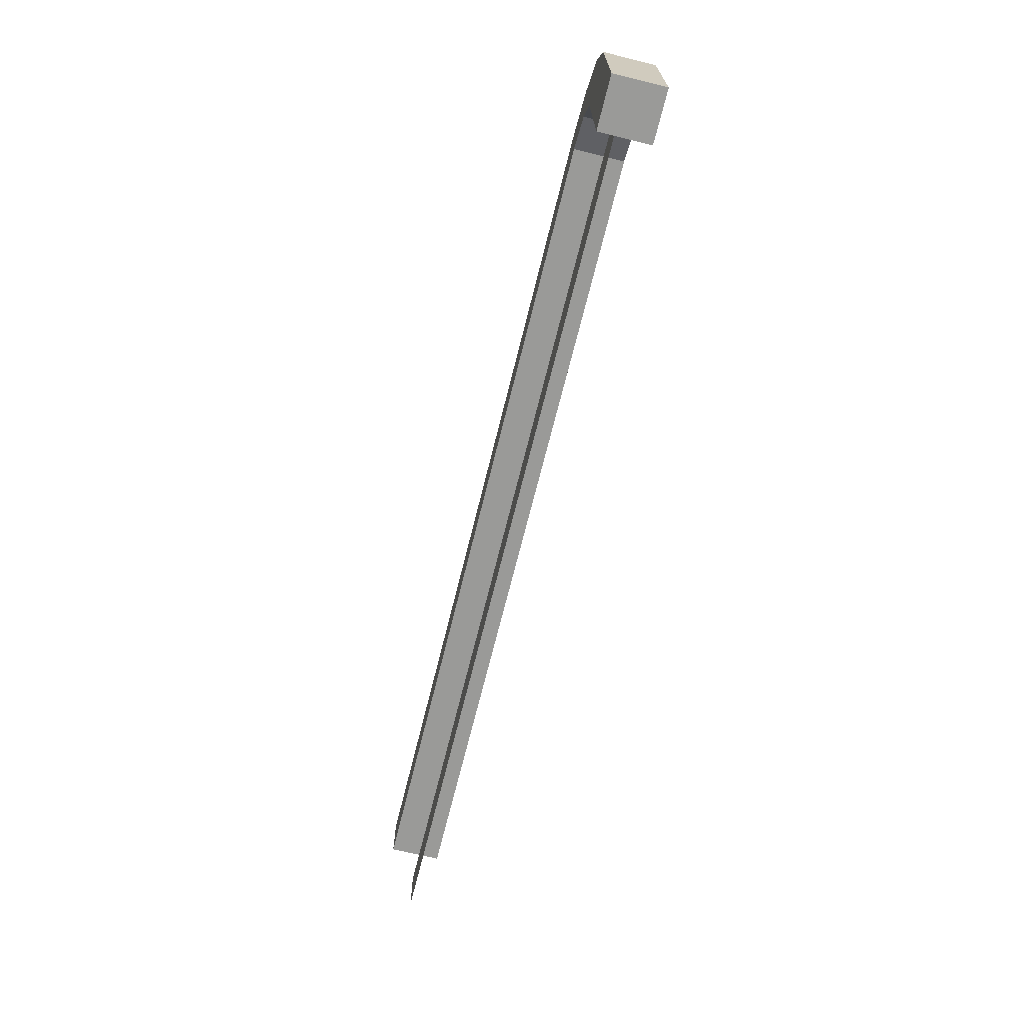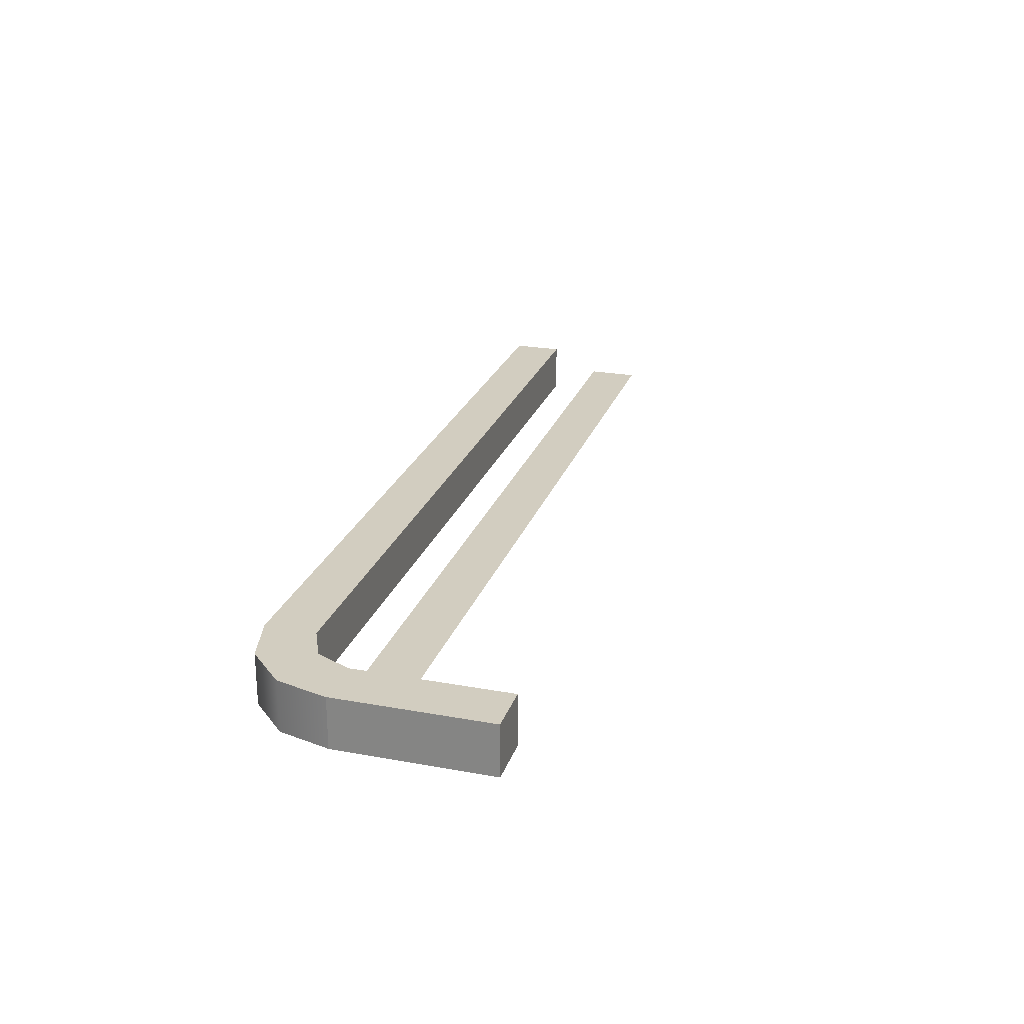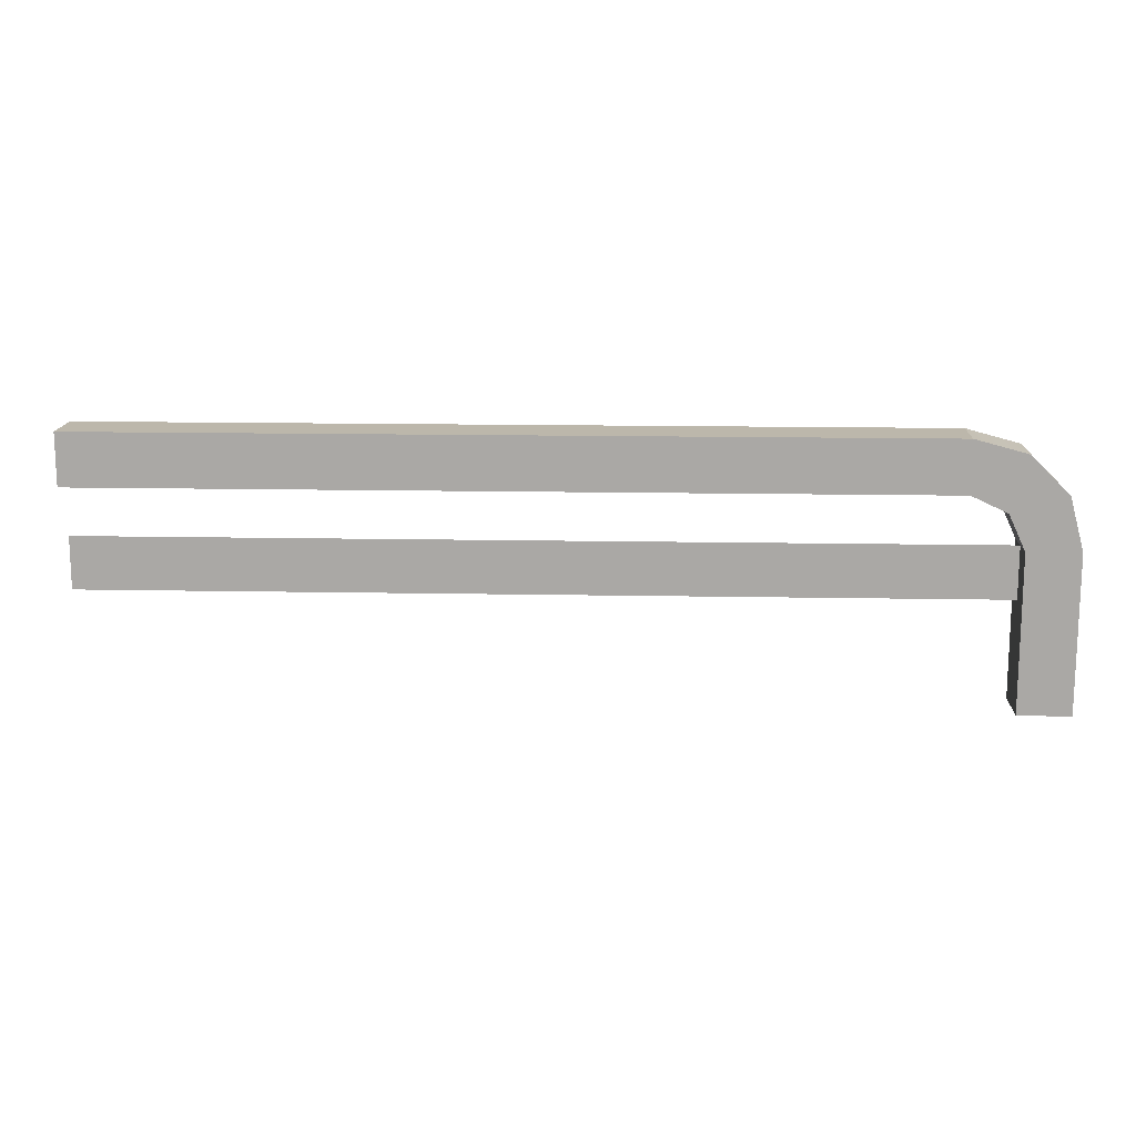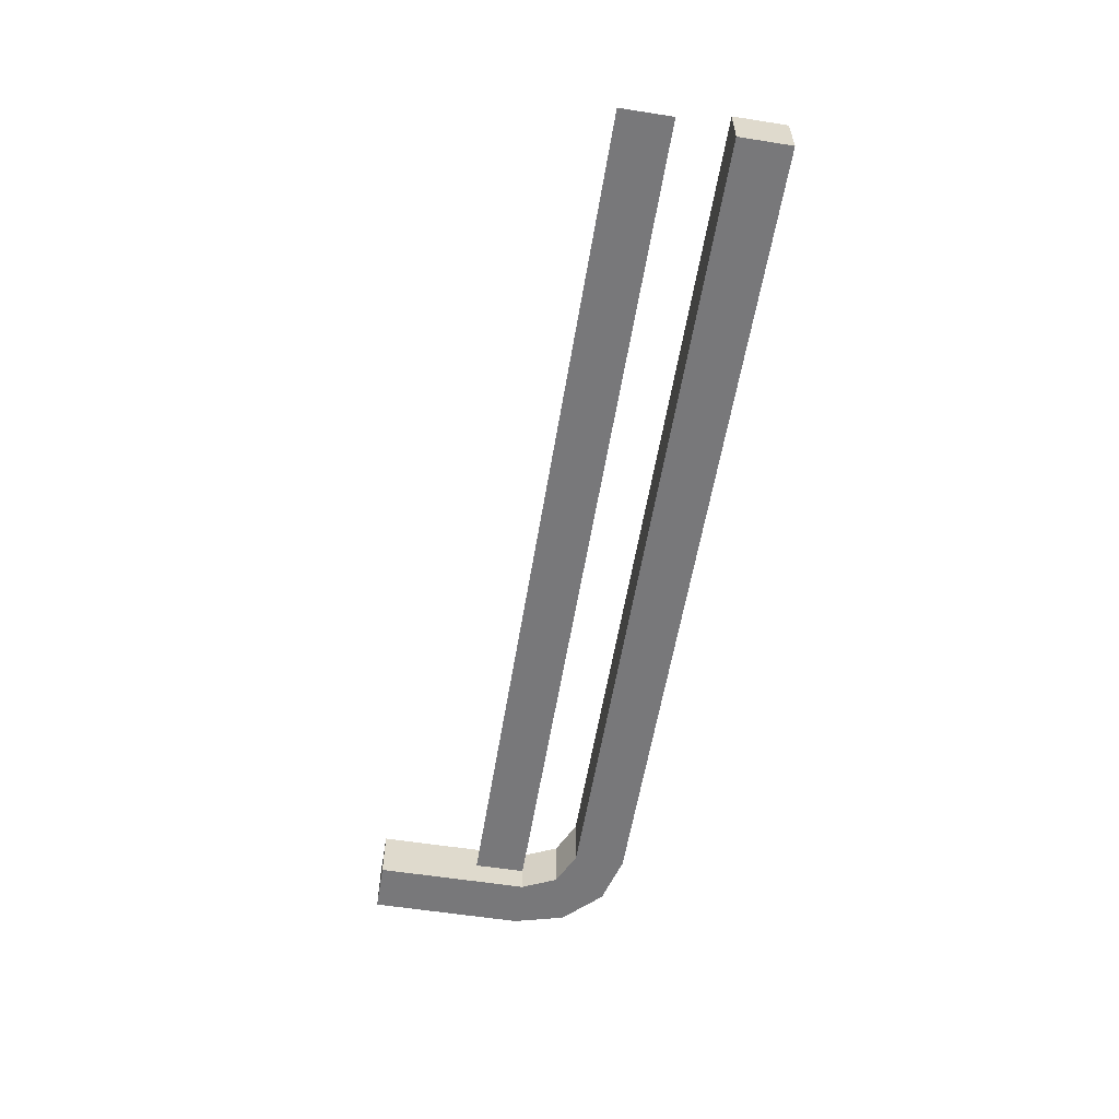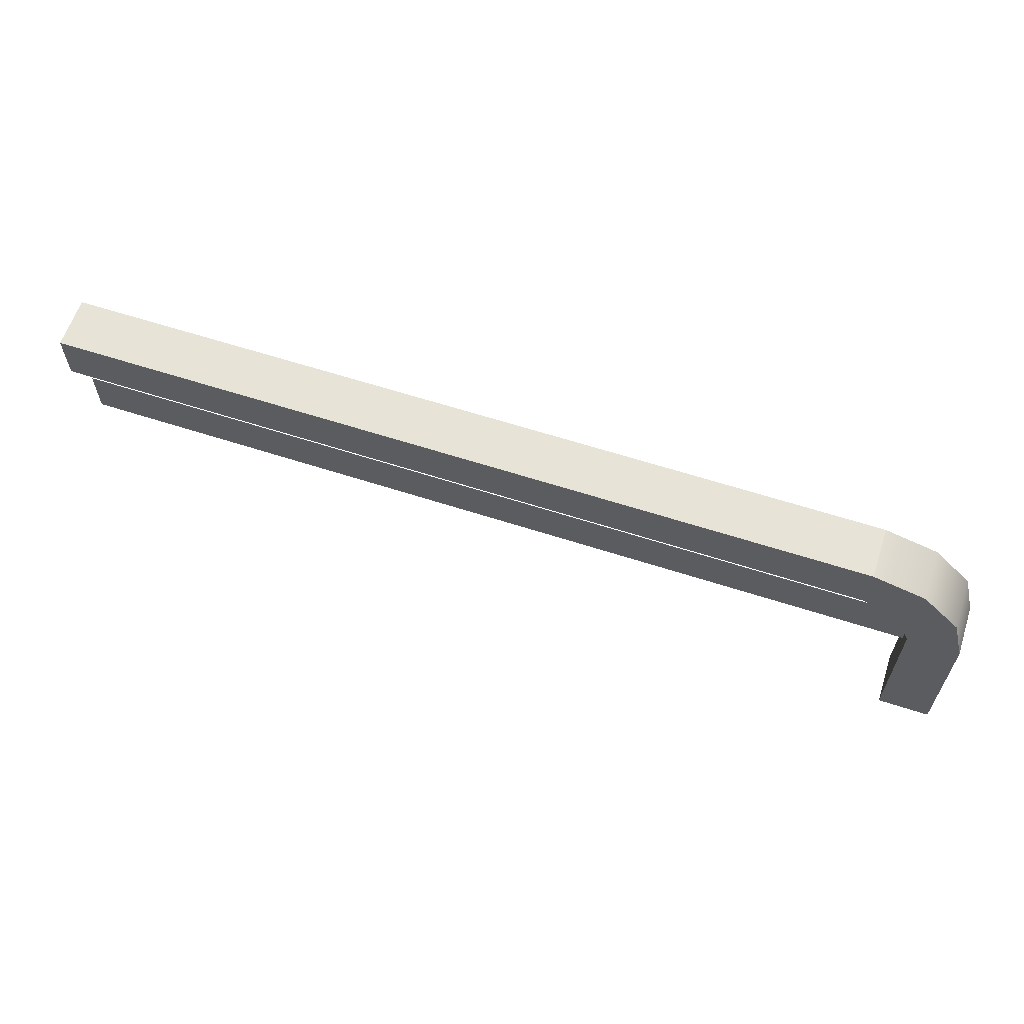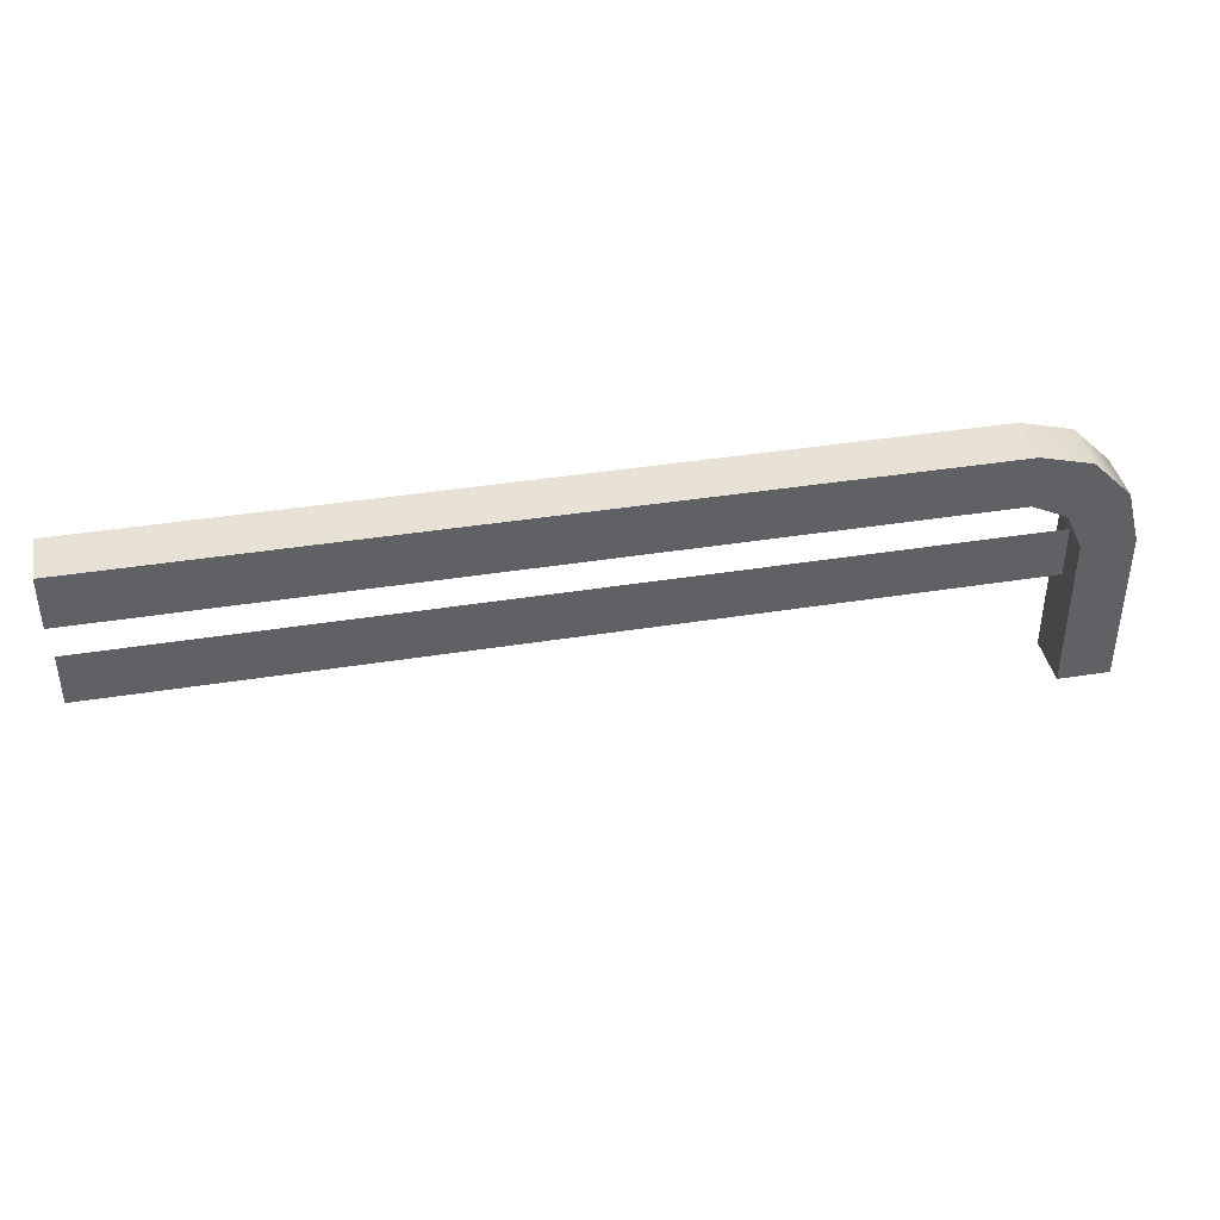
<metadata>
{"format":"obj","ext":"obj","renderer":"f3d","projection":"perspective","resolution":1024,"background":"white","views":[{"elev":-69.2,"azim":-103.9,"up":"+Y"},{"elev":24.4,"azim":-73.3,"up":"+Z"},{"elev":14.5,"azim":-177.6,"up":"+Y"},{"elev":-57.5,"azim":80.7,"up":"+Z"},{"elev":61.6,"azim":-161.7,"up":"+Y"},{"elev":40.1,"azim":168.8,"up":"+Y"}]}
</metadata>
<code>
g rail_end
v -0.4 0 -0.5
v -0.4 0.15 -0.5
v -0.4 0 -0.45
v -0.4 0.15 -0.45
v -0.35 0 -0.45
v -0.35 0 -0.5
v -0.3866 0.2 -0.5
v -0.3866 0.2 -0.45
v -0.3 0.2 -0.45
v -0.3 0.2 -0.5
v -0.3342 0.1842 -0.45
v -0.3342 0.1842 -0.5
v -0.3 0.25 -0.5
v -0.3 0.25 -0.45
v -0.35 0.2366 -0.5
v -0.35 0.2366 -0.45
v 0.5 0.2 -0.45
v 0.5 0.25 -0.45
v -0.35 0.15 -0.45
v 0.5 0.2 -0.5
v 0.5 0.25 -0.5
v -0.35 0.15 -0.5
v -0.35 0.15 -0.475
v 0.5 0.1 -0.475
v -0.35 0.1 -0.475
v 0.5 0.15 -0.475
f 3 2 1
f 2 3 4
f 3 6 5
f 6 3 1
f 4 7 2
f 7 4 8
f 11 10 9
f 10 11 12
f 15 14 13
f 14 15 16
f 7 16 15
f 16 7 8
f 18 9 17
f 9 18 8
f 8 18 16
f 16 18 14
f 8 11 9
f 4 11 8
f 4 19 11
f 3 19 4
f 19 3 5
f 9 20 17
f 20 9 10
f 18 20 21
f 20 18 17
f 13 18 21
f 18 13 14
f 2 6 1
f 6 2 22
f 22 2 7
f 22 7 12
f 12 7 10
f 10 7 15
f 10 15 20
f 20 15 21
f 21 15 13
f 11 22 12
f 22 11 23
f 23 11 19
f 23 6 22
f 6 23 5
f 5 23 19
f 26 25 24
f 25 26 23
f 24 25 26
f 23 26 25

</code>
